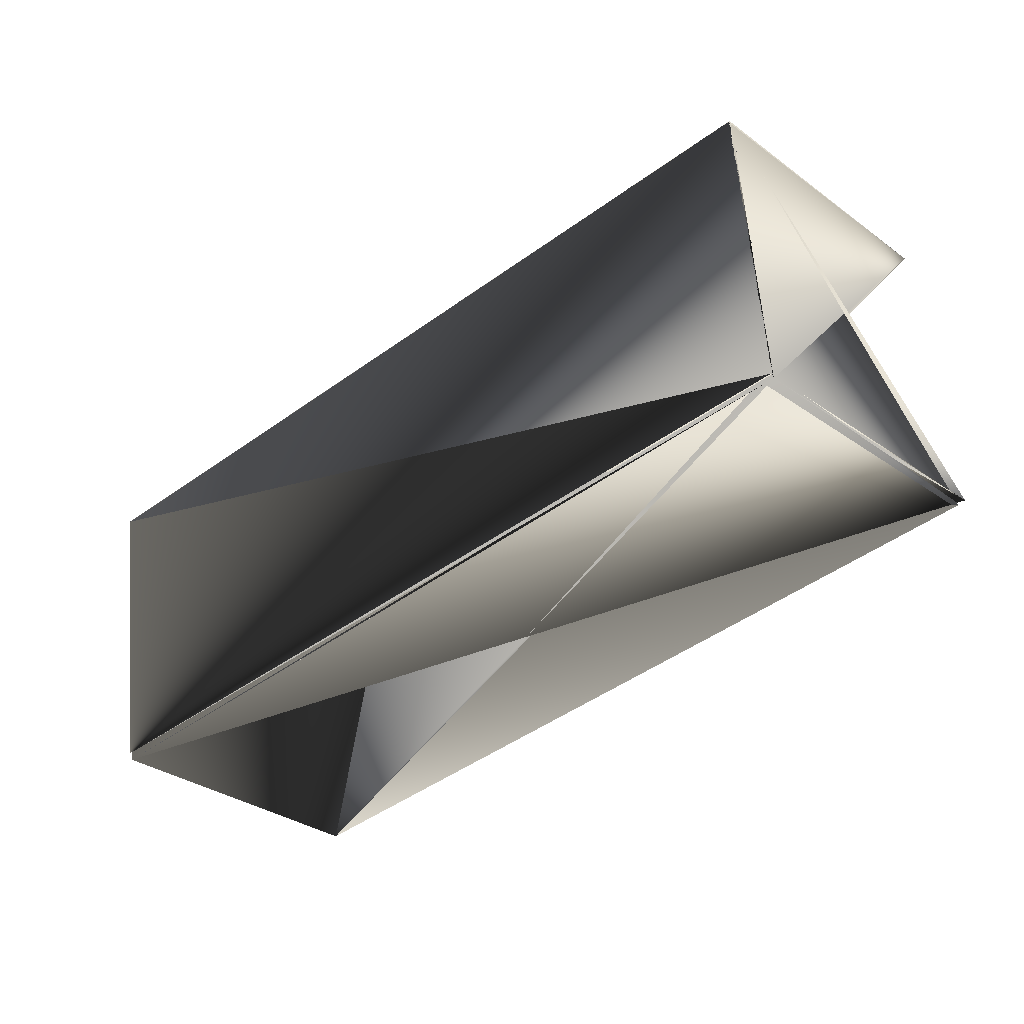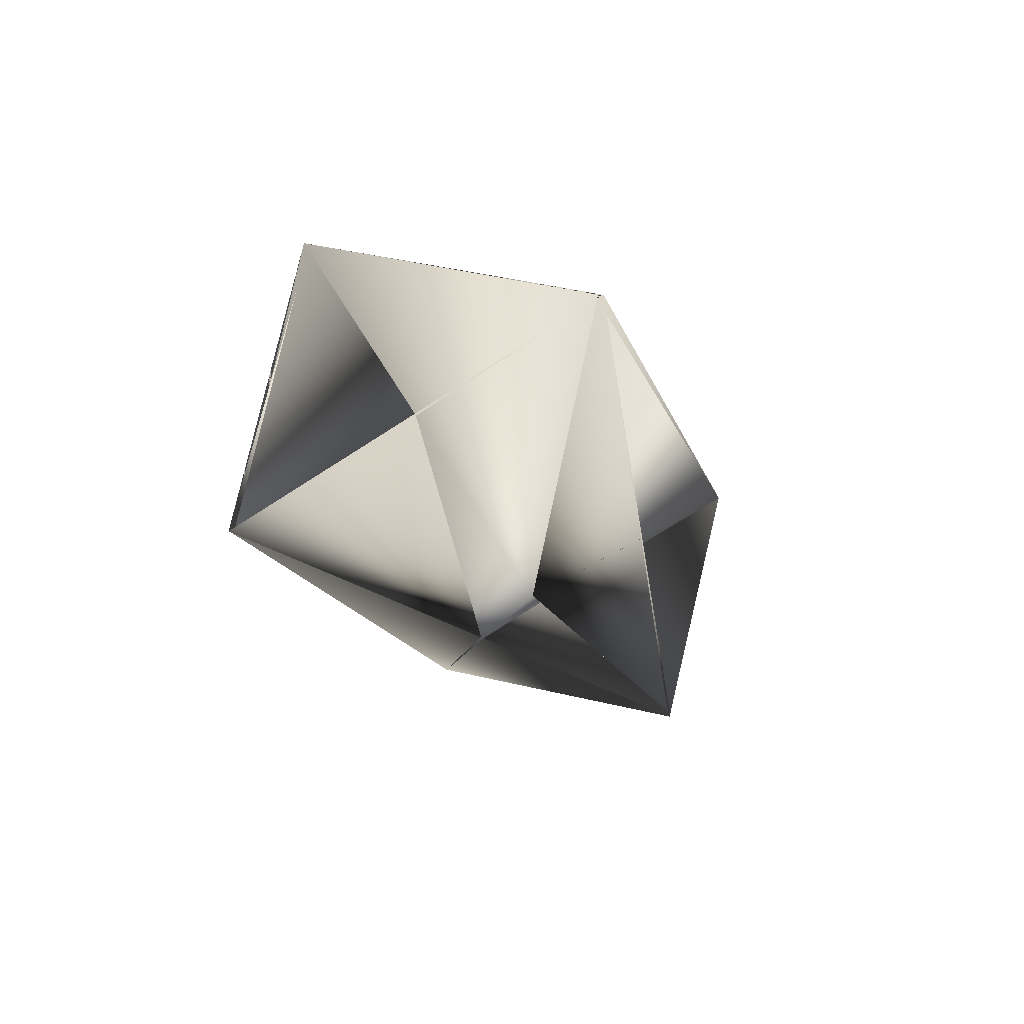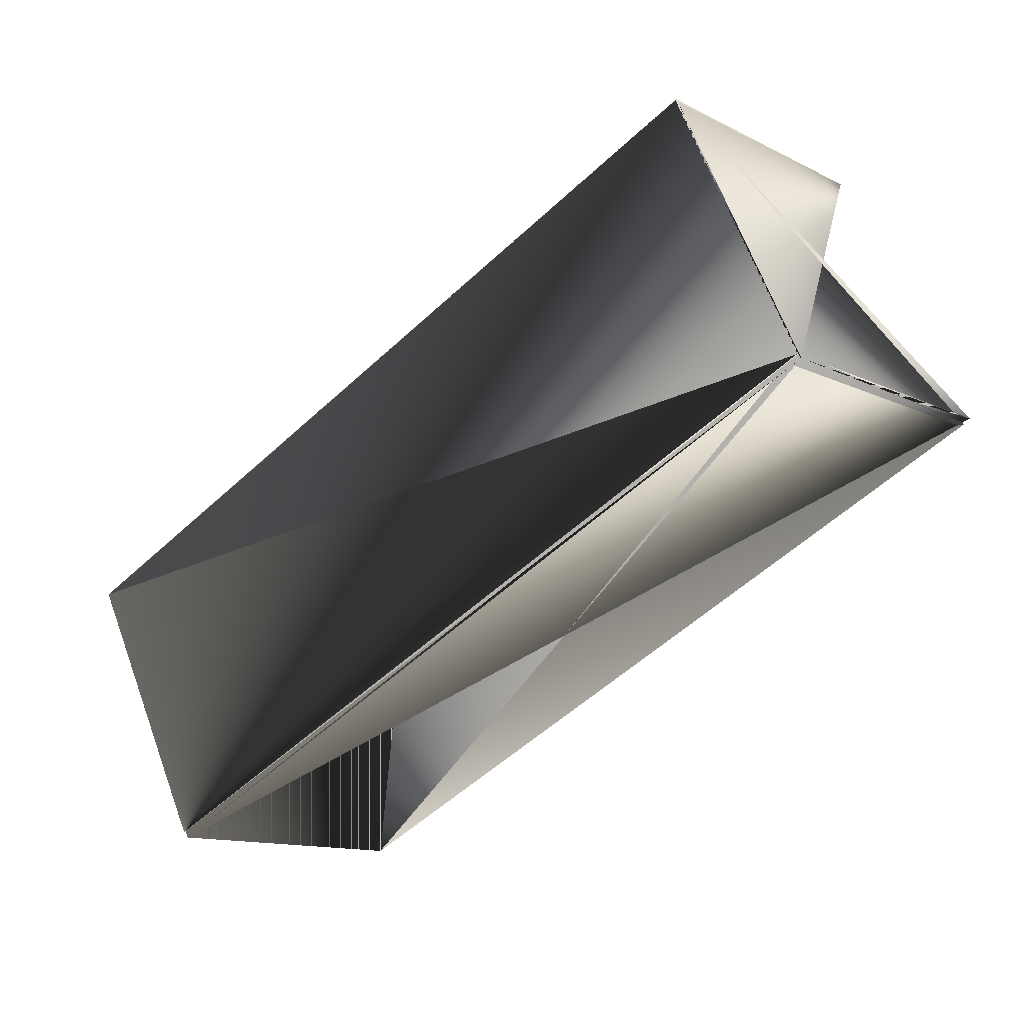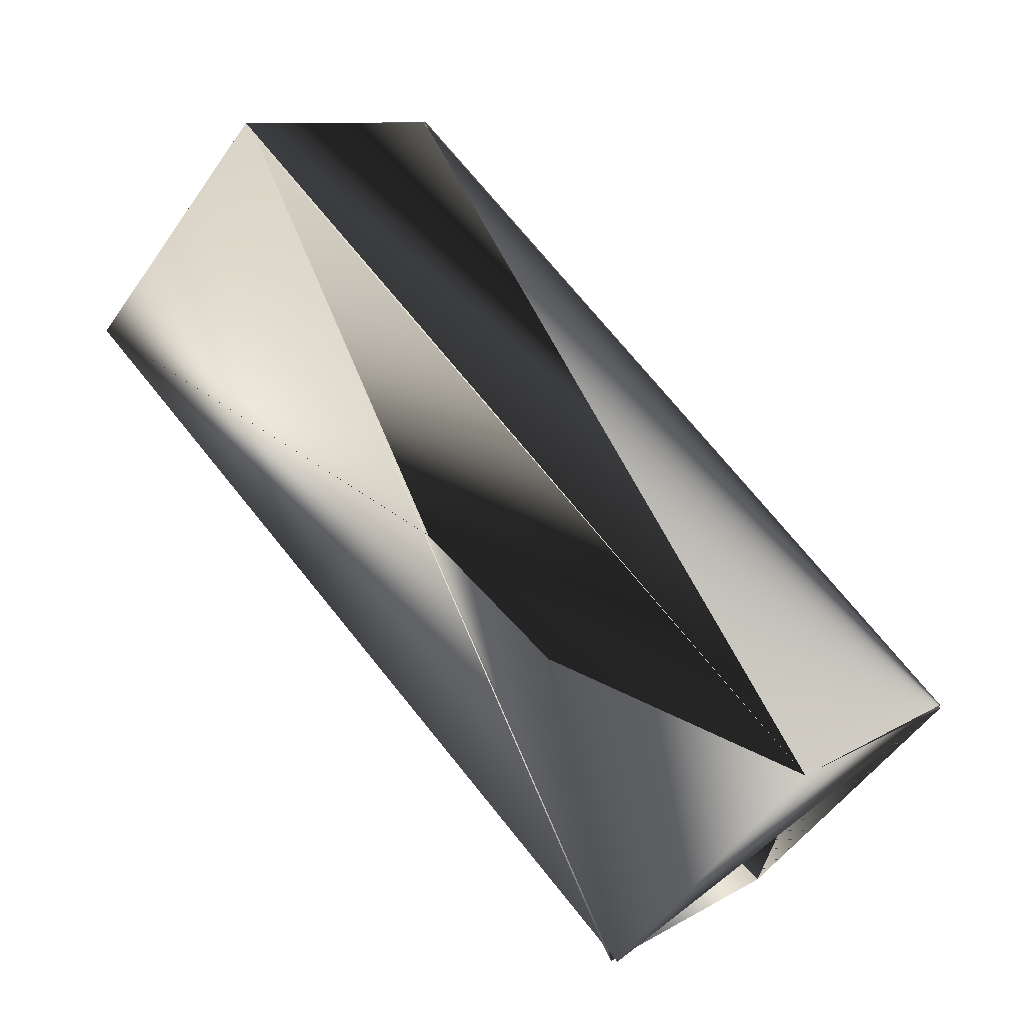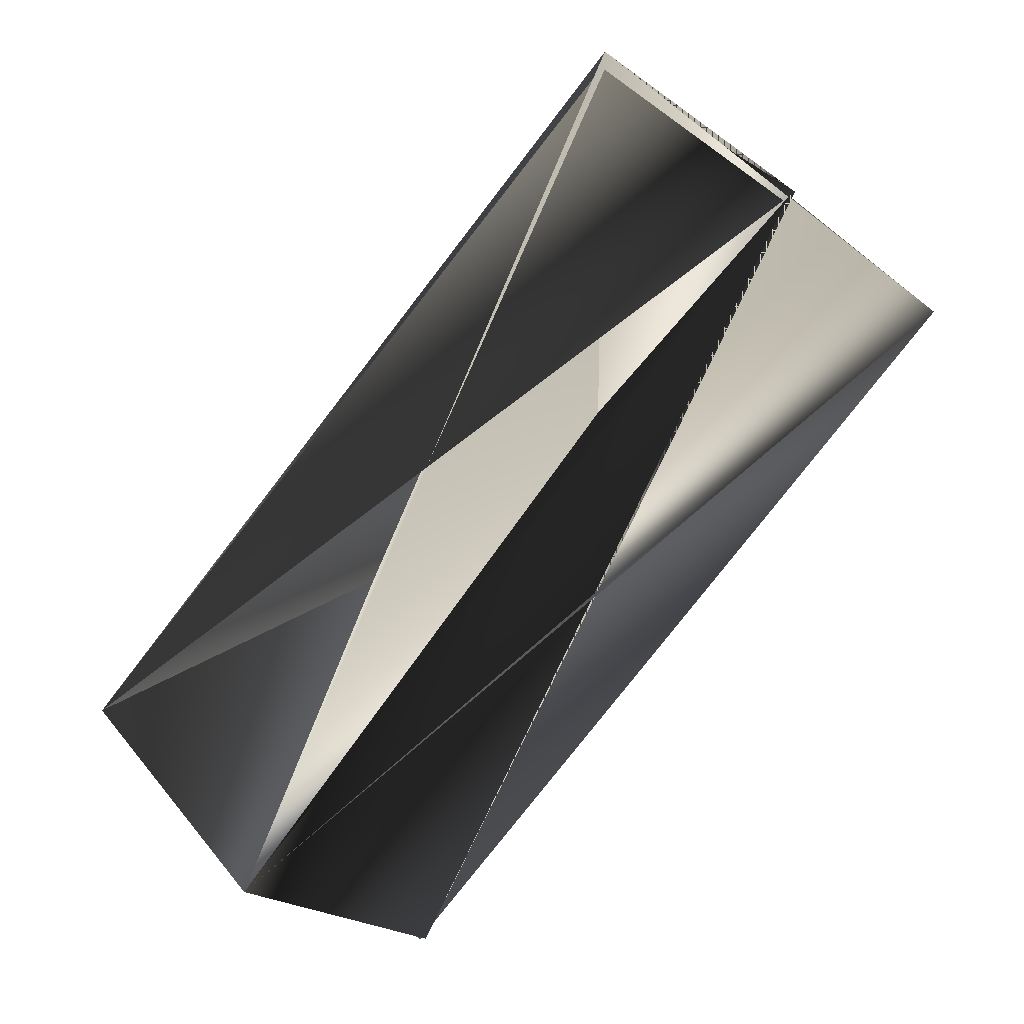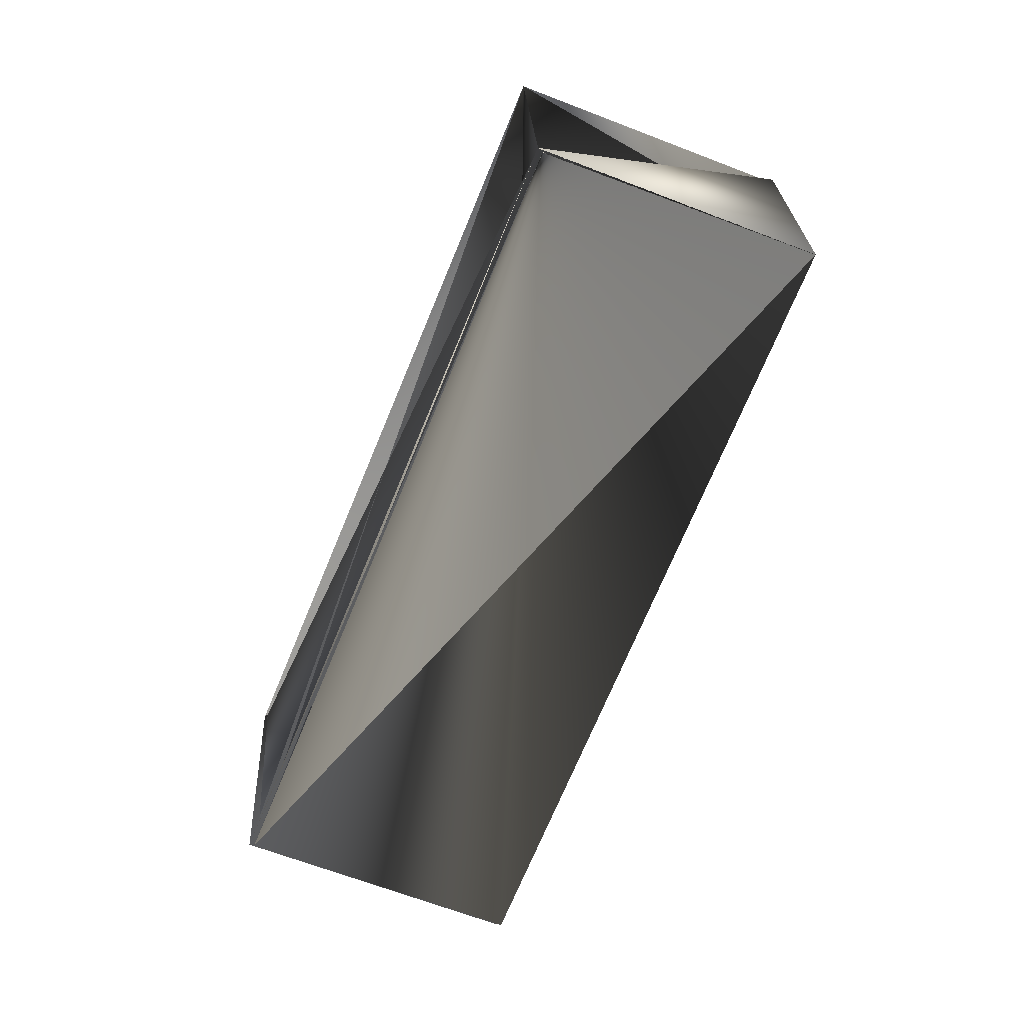
<metadata>
{"format":"obj","ext":"obj","renderer":"f3d","projection":"perspective","resolution":1024,"background":"white","views":[{"elev":55.3,"azim":-113.5,"up":"+Z"},{"elev":-58.7,"azim":-1.4,"up":"+Y"},{"elev":60.3,"azim":-128.3,"up":"+Z"},{"elev":9.2,"azim":105.0,"up":"+Z"},{"elev":-20.1,"azim":-74.4,"up":"+Z"},{"elev":63.4,"azim":12.7,"up":"+Y"}]}
</metadata>
<code>
v -0.05738 0.01764 0.3507
v 0.005596 0.2072 0.1679
v 0.07618 0.1163 0.09874
v -0.0787 -0.04333 0.2829
v 0.003848 0.2072 0.1666
v 0.09576 0.1773 0.1666
v 0.07618 0.1184 0.09874
v 0.03278 -0.01433 0.3507
v 0.01321 -0.07327 0.2815
v -0.05912 0.01764 0.3507
v -0.0787 -0.0413 0.2815
v -0.01573 0.1463 0.09874
v 0.03104 -0.01433 0.3507
f 1 2 3
f 1 4 5
f 1 5 6
f 1 6 2
f 1 3 4
f 7 8 9
f 7 5 6
f 7 10 8
f 7 9 5
f 7 6 10
f 11 12 3
f 11 10 8
f 11 8 6
f 11 6 12
f 11 3 10
f 2 8 10
f 2 10 3
f 2 6 8
f 5 10 6
f 5 10 3
f 5 8 10
f 5 6 8
f 5 3 10
f 8 12 6
f 8 5 12
f 8 10 5
f 8 6 10
f 8 10 9
f 8 6 10
f 6 5 10
f 6 8 5
f 12 10 9
f 12 8 3
f 12 9 8
f 12 6 10
f 12 5 8
f 12 8 9
f 12 9 6
f 4 10 3
f 4 8 5
f 4 3 10
f 4 3 8
f 13 5 10
f 13 10 6
f 13 10 5
f 13 9 10
f 13 6 9
f 5 9 10
f 5 8 6
f 5 10 6

</code>
